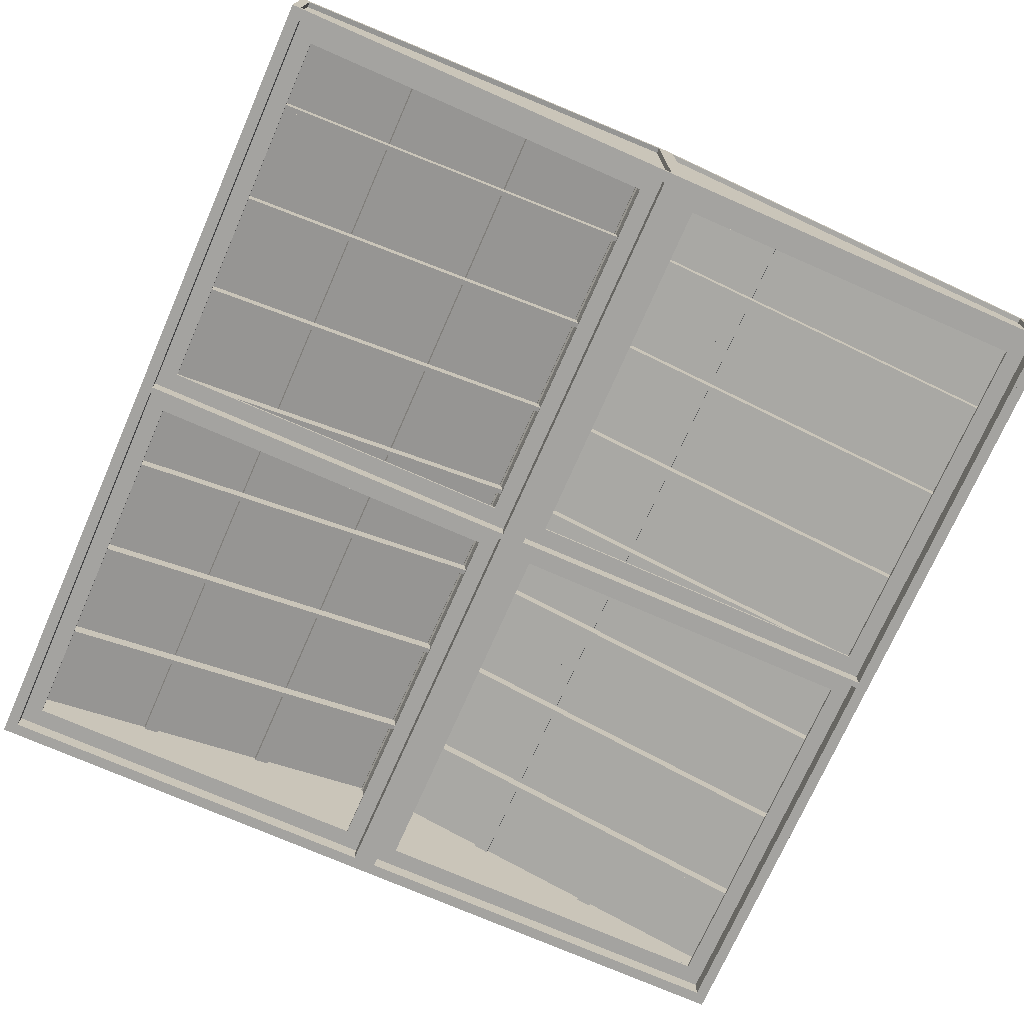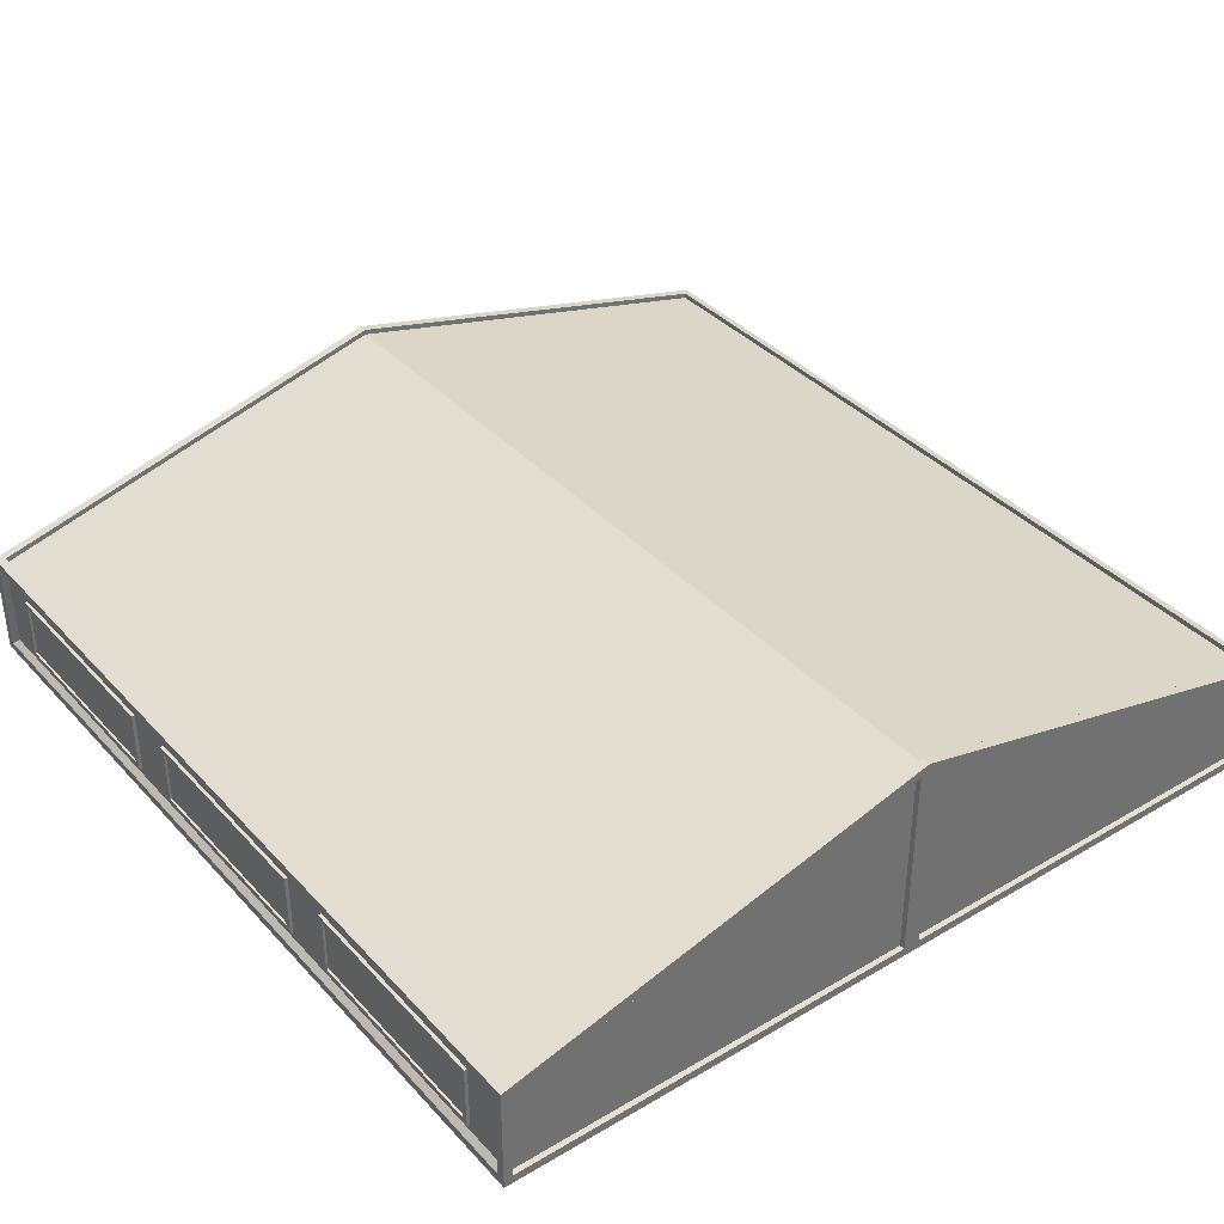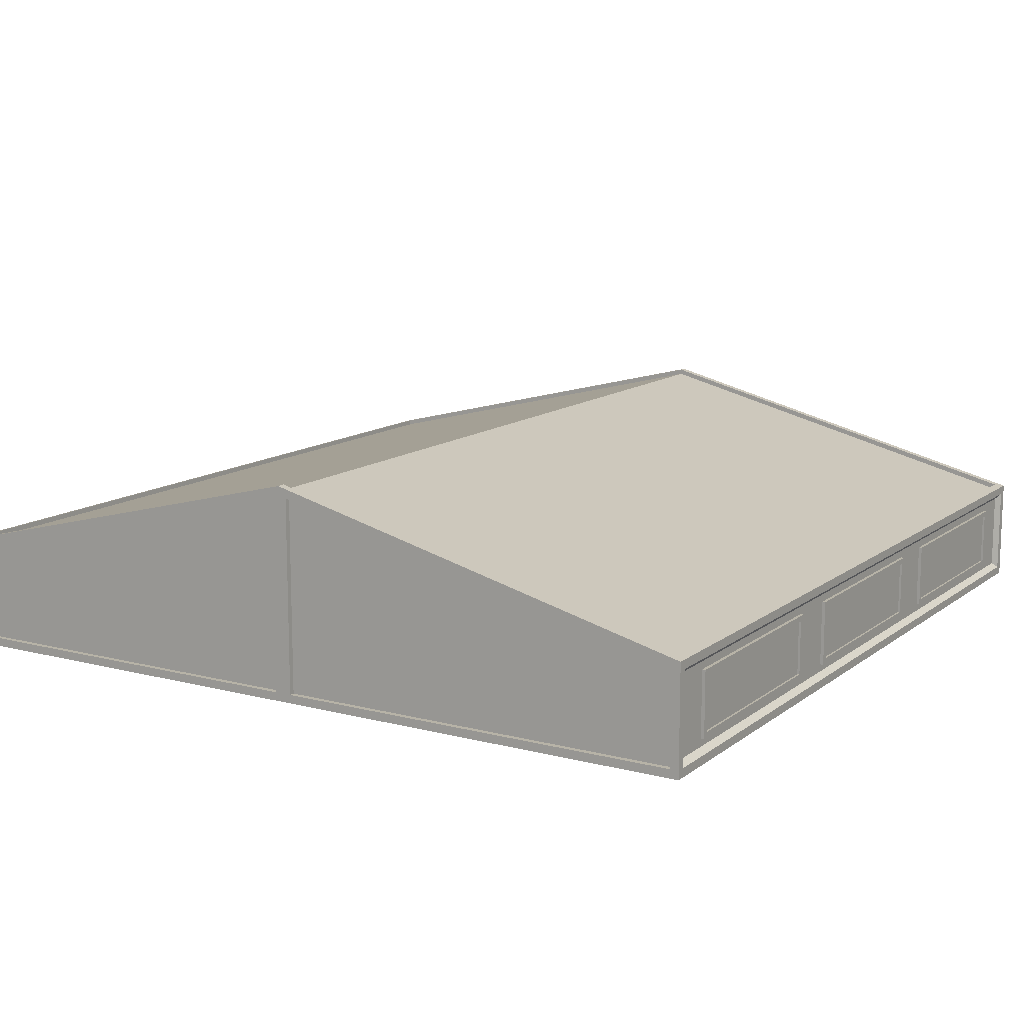
<metadata>
{"format":"obj","ext":"obj","renderer":"f3d","projection":"perspective","resolution":1024,"background":"white","views":[{"elev":-73.0,"azim":156.3,"up":"+Y"},{"elev":37.5,"azim":143.0,"up":"+Y"},{"elev":12.6,"azim":31.2,"up":"+Y"}]}
</metadata>
<code>
o roof_mh_4_a_2
v 4 0.92 3.92
v 4 0.92 -3.92
v 3.92 0.08 -4
v 3.92 0.08 4
v 0.08 0.08 4
v 0.08 0.08 -4
v 3.95 0.87 3.87
v 3.95 0.87 -3.87
v 4 0.08 -3.92
v 3.95 0.13 -3.87
v 3.95 0.13 3.87
v 4 0.08 3.92
v 3.92 0.9375 -4
v 3.92 0.9375 4
v 0.08 1.898 -4
v 0.08 1.898 4
v 3.92 1e-06 3.92
v 3.922 1.019 3.92
v 0 2 4
v 3.92 0.08 3.95
v 0.08 0.08 3.95
v 3.92 0.9375 3.95
v 0.08 1.898 3.95
v 3.92 1e-06 -3.92
v 3.922 1.019 -3.92
v 0 2 -4
v 0.08 0.08 -3.95
v 3.92 0.08 -3.95
v 3.92 0.9375 -3.95
v 0.08 1.898 -3.95
v 0 1e-06 3.92
v 0 1e-06 -4
v 4 1e-06 -4
v 4 1e-06 4
v 3.92 0.85 -3.92
v 3.92 0.85 3.92
v 0 1.82 3.92
v -4 0.92 3.92
v -4 0.92 -3.92
v -3.92 0.08 -4
v -3.92 0.08 4
v -0.08 0.08 4
v -0.08 0.08 -4
v -3.95 0.87 3.87
v -3.95 0.87 -3.87
v -4 0.08 -3.92
v -3.95 0.13 -3.87
v -3.95 0.13 3.87
v -4 0.08 3.92
v -3.92 0.9375 -4
v -3.92 0.9375 4
v -0.08 1.898 -4
v -0.08 1.898 4
v -3.922 1.019 3.92
v -3.92 0.08 3.95
v -0.08 0.08 3.95
v -3.92 0.9375 3.95
v -0.08 1.898 3.95
v -3.92 1e-06 -3.92
v -3.922 1.019 -3.92
v -0.08 0.08 -3.95
v -3.92 0.08 -3.95
v -3.92 0.9375 -3.95
v -0.08 1.898 -3.95
v -0 1e-06 -3.92
v -4 1e-06 -4
v -4 1e-06 4
v 1e-06 1e-06 4
v -0 1.82 -3.92
v -3.92 0.85 -3.92
v -3.92 0.85 3.92
v 4 1 4
v 4 1 -4
v 0 2 -3.92
v -0 2 3.92
v -4 1 4
v -4 1 -4
v 0 1.95 -3.92
v -0 1.95 3.92
v 3.922 0.9694 3.92
v 3.922 0.9694 -3.92
v -3.922 0.9694 3.92
v -3.922 0.9694 -3.92
v 3.98 0.25 1.55
v 3.98 0.25 3.45
v 3.98 0.75 3.45
v 3.98 0.75 1.55
v 3.95 0.2 1.5
v 3.95 0.2 3.5
v 3.95 0.8 3.5
v 3.95 0.8 1.5
v 3.98 0.2 1.5
v 3.98 0.2 3.5
v 3.98 0.8 3.5
v 3.98 0.8 1.5
v 3.96 0.25 1.55
v 3.96 0.25 3.45
v 3.96 0.75 3.45
v 3.96 0.75 1.55
v -3.98 0.25 3.45
v -3.98 0.25 1.55
v -3.98 0.75 1.55
v -3.98 0.75 3.45
v -3.95 0.2 3.5
v -3.95 0.2 1.5
v -3.95 0.8 1.5
v -3.95 0.8 3.5
v -3.98 0.2 3.5
v -3.98 0.2 1.5
v -3.98 0.8 1.5
v -3.98 0.8 3.5
v -3.96 0.25 3.45
v -3.96 0.25 1.55
v -3.96 0.75 1.55
v -3.96 0.75 3.45
v 3.98 0.25 -0.95
v 3.98 0.25 0.95
v 3.98 0.75 0.95
v 3.98 0.75 -0.95
v 3.95 0.2 -1
v 3.95 0.2 1
v 3.95 0.8 1
v 3.95 0.8 -1
v 3.98 0.2 -1
v 3.98 0.2 1
v 3.98 0.8 1
v 3.98 0.8 -1
v 3.96 0.25 -0.95
v 3.96 0.25 0.95
v 3.96 0.75 0.95
v 3.96 0.75 -0.95
v -3.98 0.25 0.95
v -3.98 0.25 -0.95
v -3.98 0.75 -0.95
v -3.98 0.75 0.95
v -3.95 0.2 1
v -3.95 0.2 -1
v -3.95 0.8 -1
v -3.95 0.8 1
v -3.98 0.2 1
v -3.98 0.2 -1
v -3.98 0.8 -1
v -3.98 0.8 1
v -3.96 0.25 0.95
v -3.96 0.25 -0.95
v -3.96 0.75 -0.95
v -3.96 0.75 0.95
v 3.98 0.25 -3.45
v 3.98 0.25 -1.55
v 3.98 0.75 -1.55
v 3.98 0.75 -3.45
v 3.95 0.2 -3.5
v 3.95 0.2 -1.5
v 3.95 0.8 -1.5
v 3.95 0.8 -3.5
v 3.98 0.2 -3.5
v 3.98 0.2 -1.5
v 3.98 0.8 -1.5
v 3.98 0.8 -3.5
v 3.96 0.25 -3.45
v 3.96 0.25 -1.55
v 3.96 0.75 -1.55
v 3.96 0.75 -3.45
v -3.98 0.25 -1.55
v -3.98 0.25 -3.45
v -3.98 0.75 -3.45
v -3.98 0.75 -1.55
v -3.95 0.2 -1.5
v -3.95 0.2 -3.5
v -3.95 0.8 -3.5
v -3.95 0.8 -1.5
v -3.98 0.2 -1.5
v -3.98 0.2 -3.5
v -3.98 0.8 -3.5
v -3.98 0.8 -1.5
v -3.96 0.25 -1.55
v -3.96 0.25 -3.45
v -3.96 0.75 -3.45
v -3.96 0.75 -1.55
v 0.15 1.78 -3.92
v 0.15 1.78 3.92
v 0.15 1.749 -3.92
v 0.15 1.749 3.92
v 0.1 1.572 -3.92
v 0.1 1.572 3.92
v 0.135 1.725 -3.92
v 0.135 1.726 3.92
v 0.12 1.588 -3.92
v 0.12 1.588 3.92
v -0.15 1.78 3.92
v -0.15 1.78 -3.92
v -0.15 1.749 3.92
v -0.15 1.749 -3.92
v -0.1 1.572 -3.92
v -0.135 1.725 3.92
v -0.135 1.726 -3.92
v -0.12 1.588 3.92
v -0.12 1.588 -3.92
v -0 1.78 -3.92
v 0 1.78 3.92
v -0.1 1.572 3.92
v -0 1.572 -3.92
v 0 1.572 3.92
v 2.524 1.148 -3.92
v 2.524 1.148 3.92
v 2.536 1.197 -3.92
v 2.536 1.197 3.92
v 2.67 1.112 3.92
v 2.682 1.16 3.92
v 2.67 1.112 -3.92
v 2.682 1.16 -3.92
v 1.263 1.463 -3.92
v 1.263 1.463 3.92
v 1.275 1.511 -3.92
v 1.275 1.511 3.92
v 1.408 1.426 3.92
v 1.42 1.475 3.92
v 1.408 1.426 -3.92
v 1.42 1.475 -3.92
v 3.92 0.65 2.03
v 0.08 1.6 2.03
v 3.92 0.65 1.98
v 0.08 1.6 1.98
v 0.08 1.75 2.03
v 0.08 1.75 1.98
v 3.92 0.8 2.03
v 3.92 0.8 1.98
v 3.92 0.65 3.03
v 0.08 1.6 3.03
v 3.92 0.65 2.98
v 0.08 1.6 2.98
v 0.08 1.75 3.03
v 0.08 1.75 2.98
v 3.92 0.8 3.03
v 3.92 0.8 2.98
v 3.92 0.65 1.03
v 0.08 1.6 1.03
v 3.92 0.65 0.98
v 0.08 1.6 0.98
v 0.08 1.75 1.03
v 0.08 1.75 0.98
v 3.92 0.8 1.03
v 3.92 0.8 0.98
v -2.524 1.148 -3.92
v -2.524 1.148 3.92
v -2.536 1.197 -3.92
v -2.536 1.197 3.92
v -2.67 1.112 3.92
v -2.682 1.16 3.92
v -2.67 1.112 -3.92
v -2.682 1.16 -3.92
v -1.263 1.463 -3.92
v -1.263 1.463 3.92
v -1.275 1.511 -3.92
v -1.275 1.511 3.92
v -1.408 1.426 3.92
v -1.42 1.475 3.92
v -1.408 1.426 -3.92
v -1.42 1.475 -3.92
v -3.92 0.65 2.03
v -0.08 1.6 2.03
v -3.92 0.65 1.98
v -0.08 1.6 1.98
v -0.08 1.75 2.03
v -0.08 1.75 1.98
v -3.92 0.8 2.03
v -3.92 0.8 1.98
v -3.92 0.65 3.03
v -0.08 1.6 3.03
v -3.92 0.65 2.98
v -0.08 1.6 2.98
v -0.08 1.75 3.03
v -0.08 1.75 2.98
v -3.92 0.8 3.03
v -3.92 0.8 2.98
v -3.92 0.65 1.03
v -0.08 1.6 1.03
v -3.92 0.65 0.98
v -0.08 1.6 0.98
v -0.08 1.75 1.03
v -0.08 1.75 0.98
v -3.92 0.8 1.03
v -3.92 0.8 0.98
v 3.92 0.65 -1.97
v 0.08 1.6 -1.97
v 3.92 0.65 -2.02
v 0.08 1.6 -2.02
v 0.08 1.75 -1.97
v 0.08 1.75 -2.02
v 3.92 0.8 -1.97
v 3.92 0.8 -2.02
v 3.92 0.65 -0.97
v 0.08 1.6 -0.97
v 3.92 0.65 -1.02
v 0.08 1.6 -1.02
v 0.08 1.75 -0.97
v 0.08 1.75 -1.02
v 3.92 0.8 -0.97
v 3.92 0.8 -1.02
v 3.92 0.65 -2.97
v 0.08 1.6 -2.97
v 3.92 0.65 -3.02
v 0.08 1.6 -3.02
v 0.08 1.75 -2.97
v 0.08 1.75 -3.02
v 3.92 0.8 -2.97
v 3.92 0.8 -3.02
v -3.92 0.65 -1.97
v -0.08 1.6 -1.97
v -3.92 0.65 -2.02
v -0.08 1.6 -2.02
v -0.08 1.75 -1.97
v -0.08 1.75 -2.02
v -3.92 0.8 -1.97
v -3.92 0.8 -2.02
v -3.92 0.65 -0.97
v -0.08 1.6 -0.97
v -3.92 0.65 -1.02
v -0.08 1.6 -1.02
v -0.08 1.75 -0.97
v -0.08 1.75 -1.02
v -3.92 0.8 -0.97
v -3.92 0.8 -1.02
v -3.92 0.65 -2.97
v -0.08 1.6 -2.97
v -3.92 0.65 -3.02
v -0.08 1.6 -3.02
v -0.08 1.75 -2.97
v -0.08 1.75 -3.02
v -3.92 0.8 -2.97
v -3.92 0.8 -3.02
v 3.92 0.65 0.02999
v 0.08 1.6 0.02999
v 3.92 0.65 -0.02001
v 0.08 1.6 -0.02001
v 0.08 1.75 0.02999
v 0.08 1.75 -0.02001
v 3.92 0.8 0.02999
v 3.92 0.8 -0.02001
v -3.92 0.65 0.02999
v -0.08 1.6 0.02999
v -3.92 0.65 -0.02001
v -0.08 1.6 -0.02001
v -0.08 1.75 0.02999
v -0.08 1.75 -0.02001
v -3.92 0.8 0.02999
v -3.92 0.8 -0.02001
v -3.92 0.17 3.89
v -3.92 -0 3.89
v -3.92 -0 3.92
v 0.08 -0 3.92
v -3.92 0.2 3.92
v -3.92 0.17 3.72
v -3.92 0.2 3.72
v 0.08 0.2 3.72
v -3.92 0.17 0.03
v -3.92 -0 0.03
v -3.92 -0 0
v -3.92 0.17 0.2
v -3.92 0.2 0.2
v 0.08 0.2 0.2
v 0.08 0.17 3.89
v 0.08 -0 3.89
v 3.92 0.17 3.89
v 3.92 -0 3.89
v 0.08 0.2 3.92
v 3.92 0.2 3.92
v 0.08 0.17 3.72
v 3.92 0.17 3.72
v 3.92 0.2 3.72
v 0.08 0.17 0.03
v 0.08 -0 0.03
v 3.92 0.17 0.03
v 3.92 -0 0.03
v 0.08 -0 0
v 0.08 0.17 0.2
v 3.92 0.17 0.2
v 3.92 0.2 0.2
v 0.11 0.17 3.72
v 0.11 0.17 0.2
v -0.08 0.2 3.72
v 0.28 0.17 3.72
v 0.28 0.17 0.2
v 0.28 0.2 3.72
v 0.28 0.2 0.2
v 0.11 0.17 0.03
v 0.11 -0 0.03
v 0.11 0.17 3.89
v 0.11 -0 3.89
v 3.89 0.17 0.2
v 3.89 0.17 3.72
v 3.72 0.17 0.2
v 3.72 0.17 3.72
v 3.72 0.2 0.2
v 3.72 0.2 3.72
v 3.89 0.17 3.89
v 3.89 -0 3.89
v 3.89 0.17 0.03
v 3.89 -0 0.03
v -3.89 0.17 3.72
v -3.89 0.17 0.2
v -3.72 0.17 3.72
v -3.72 0.17 0.2
v -3.72 0.2 3.72
v -3.72 0.2 0.2
v -3.89 0.17 0.03
v -3.89 -0 0.03
v -3.89 0.17 3.89
v -3.89 -0 3.89
v -0.11 0.17 0.2
v -0.11 0.17 3.72
v -0.07999 0.2 0.2
v -0.28 0.17 0.2
v -0.28 0.17 3.72
v -0.28 0.2 0.2
v -0.28 0.2 3.72
v -0.11 0.17 3.89
v -0.11 -0 3.89
v -0.11 0.17 0.03
v -0.11 -0 0.03
v 0.1 0.2 3.72
v 0.1 0.2 0.2
v -3.92 0.17 -0.03
v -3.92 -0 -0.03
v -3.92 0.2 -3e-06
v -3.92 0.17 -0.2
v -3.92 0.2 -0.2
v 0.08 0.2 -0.2
v -3.92 0.17 -3.89
v -3.92 -0 -3.89
v -3.92 0.2 -3.92
v -3.92 0.17 -3.72
v -3.92 0.2 -3.72
v 0.08 0.2 -3.72
v 0.08 0.17 -0.03
v 0.08 -0 -0.03
v 3.92 0.17 -0.03
v 3.92 -0 -0.03
v 3.92 -0 -3e-06
v 0.08 0.2 -3e-06
v 3.92 0.2 -3e-06
v 0.08 0.17 -0.2
v 3.92 0.17 -0.2
v 3.92 0.2 -0.2
v 0.08 0.17 -3.89
v 0.08 -0 -3.89
v 3.92 0.17 -3.89
v 3.92 -0 -3.89
v 0.08 -0 -3.92
v 0.08 0.2 -3.92
v 3.92 0.2 -3.92
v 0.08 0.17 -3.72
v 3.92 0.17 -3.72
v 3.92 0.2 -3.72
v 0.11 0.17 -0.2
v 0.11 0.17 -3.72
v -0.08 0.2 -0.2
v 0.28 0.17 -0.2
v 0.28 0.17 -3.72
v 0.28 0.2 -0.2
v 0.28 0.2 -3.72
v 0.11 0.17 -3.89
v 0.11 -0 -3.89
v 0.11 0.17 -0.03
v 0.11 -0 -0.03
v 3.89 0.17 -3.72
v 3.89 0.17 -0.2
v 3.72 0.17 -3.72
v 3.72 0.17 -0.2
v 3.72 0.2 -3.72
v 3.72 0.2 -0.2
v 3.89 0.17 -0.03
v 3.89 -0 -0.03
v 3.89 0.17 -3.89
v 3.89 -0 -3.89
v -3.89 0.17 -0.2
v -3.89 0.17 -3.72
v -3.72 0.17 -0.2
v -3.72 0.17 -3.72
v -3.72 0.2 -0.2
v -3.72 0.2 -3.72
v -3.89 0.17 -3.89
v -3.89 -0 -3.89
v -3.89 0.17 -0.03
v -3.89 -0 -0.03
v -0.11 0.17 -3.72
v -0.11 0.17 -0.2
v -0.07999 0.2 -3.72
v -0.28 0.17 -3.72
v -0.28 0.17 -0.2
v -0.28 0.2 -3.72
v -0.28 0.2 -0.2
v -0.11 0.17 -0.03
v -0.11 -0 -0.03
v -0.11 0.17 -3.89
v -0.11 -0 -3.89
v 0.1 0.2 -0.2
v 0.1 0.2 -3.72
f 14 16 23 22
f 1 2 73 72
f 9 12 34 33
f 2 9 33 73
f 12 1 72 34
f 60 54 82 83
f 4 5 68 34
f 5 21 23 16
f 14 4 34 72
f 16 14 72 19
f 4 14 22 20
f 5 4 20 21
f 6 3 33 32
f 3 13 73 33
f 13 15 26 73
f 15 13 29 30
f 13 3 28 29
f 3 6 27 28
f 6 15 30 27
f 24 65 32 33
f 17 24 33 34
f 31 17 34 68
f 15 6 32 26
f 68 5 16 19
f 51 57 58 53
f 38 76 77 39
f 46 66 67 49
f 39 77 66 46
f 49 67 76 38
f 54 75 79 82
f 41 67 68 42
f 42 53 58 56
f 51 76 67 41
f 53 19 76 51
f 41 55 57 51
f 42 56 55 41
f 43 32 66 40
f 40 66 77 50
f 50 77 26 52
f 52 64 63 50
f 50 63 62 40
f 40 62 61 43
f 43 61 64 52
f 59 66 32 65
f 350 67 66 59
f 31 68 67 350
f 52 26 32 43
f 68 19 53 42
f 25 18 72 73
f 74 25 73 26
f 18 75 19 72
f 54 60 77 76
f 60 74 26 77
f 75 54 76 19
f 25 74 78 81
f 74 60 83 78
f 75 18 80 79
f 18 25 81 80
f 7 11 10 8
f 7 8 2 1
f 10 11 12 9
f 8 10 9 2
f 1 12 11 7
f 44 45 47 48
f 44 38 39 45
f 47 46 49 48
f 45 39 46 47
f 38 44 48 49
f 183 182 180 181
f 187 186 182 183
f 189 188 186 187
f 185 184 188 189
f 193 192 190 191
f 196 195 192 193
f 198 197 195 196
f 194 201 197 198
f 199 191 190 200
f 180 199 200 181
f 202 203 201 194
f 184 185 203 202
f 17 31 37 36
f 21 20 22 23
f 29 28 27 30
f 69 35 36 37
f 65 24 35 69
f 24 17 36 35
f 350 71 37 31
f 56 58 57 55
f 63 64 61 62
f 69 37 71 70
f 65 69 70 59
f 59 70 71 350
f 80 81 78 79
f 82 79 78 83
f 208 205 204 210
f 204 205 207 206
f 211 206 207 209
f 210 204 206 211
f 209 207 205 208
f 210 211 209 208
f 216 213 212 218
f 212 213 215 214
f 219 214 215 217
f 218 212 214 219
f 217 215 213 216
f 218 219 217 216
f 224 221 220 226
f 220 221 223 222
f 227 222 223 225
f 226 220 222 227
f 225 223 221 224
f 226 227 225 224
f 232 229 228 234
f 228 229 231 230
f 235 230 231 233
f 234 228 230 235
f 233 231 229 232
f 234 235 233 232
f 240 237 236 242
f 236 237 239 238
f 243 238 239 241
f 242 236 238 243
f 241 239 237 240
f 242 243 241 240
f 248 250 244 245
f 244 246 247 245
f 251 249 247 246
f 250 251 246 244
f 249 248 245 247
f 250 248 249 251
f 256 258 252 253
f 252 254 255 253
f 259 257 255 254
f 258 259 254 252
f 257 256 253 255
f 258 256 257 259
f 264 266 260 261
f 260 262 263 261
f 267 265 263 262
f 266 267 262 260
f 265 264 261 263
f 266 264 265 267
f 272 274 268 269
f 268 270 271 269
f 275 273 271 270
f 274 275 270 268
f 273 272 269 271
f 274 272 273 275
f 280 282 276 277
f 276 278 279 277
f 283 281 279 278
f 282 283 278 276
f 281 280 277 279
f 282 280 281 283
f 288 285 284 290
f 284 285 287 286
f 291 286 287 289
f 290 284 286 291
f 289 287 285 288
f 290 291 289 288
f 296 293 292 298
f 292 293 295 294
f 299 294 295 297
f 298 292 294 299
f 297 295 293 296
f 298 299 297 296
f 304 301 300 306
f 300 301 303 302
f 307 302 303 305
f 306 300 302 307
f 305 303 301 304
f 306 307 305 304
f 312 314 308 309
f 308 310 311 309
f 315 313 311 310
f 314 315 310 308
f 313 312 309 311
f 314 312 313 315
f 320 322 316 317
f 316 318 319 317
f 323 321 319 318
f 322 323 318 316
f 321 320 317 319
f 322 320 321 323
f 328 330 324 325
f 324 326 327 325
f 331 329 327 326
f 330 331 326 324
f 329 328 325 327
f 330 328 329 331
f 336 333 332 338
f 332 333 335 334
f 339 334 335 337
f 338 332 334 339
f 337 335 333 336
f 338 339 337 336
f 344 346 340 341
f 340 342 343 341
f 347 345 343 342
f 346 347 342 340
f 345 344 341 343
f 346 344 345 347
f 84 87 99 96
f 95 92 88 91
f 94 95 91 90
f 93 94 90 89
f 92 93 89 88
f 84 85 93 92
f 86 87 95 94
f 85 86 94 93
f 87 84 92 95
f 97 96 99 98
f 87 86 98 99
f 86 85 97 98
f 85 84 96 97
f 100 103 115 112
f 111 108 104 107
f 110 111 107 106
f 109 110 106 105
f 108 109 105 104
f 100 101 109 108
f 102 103 111 110
f 101 102 110 109
f 103 100 108 111
f 113 112 115 114
f 103 102 114 115
f 102 101 113 114
f 101 100 112 113
f 116 119 131 128
f 127 124 120 123
f 126 127 123 122
f 125 126 122 121
f 124 125 121 120
f 116 117 125 124
f 118 119 127 126
f 117 118 126 125
f 119 116 124 127
f 129 128 131 130
f 119 118 130 131
f 118 117 129 130
f 117 116 128 129
f 132 135 147 144
f 143 140 136 139
f 142 143 139 138
f 141 142 138 137
f 140 141 137 136
f 132 133 141 140
f 134 135 143 142
f 133 134 142 141
f 135 132 140 143
f 145 144 147 146
f 135 134 146 147
f 134 133 145 146
f 133 132 144 145
f 148 151 163 160
f 159 156 152 155
f 158 159 155 154
f 157 158 154 153
f 156 157 153 152
f 148 149 157 156
f 150 151 159 158
f 149 150 158 157
f 151 148 156 159
f 161 160 163 162
f 151 150 162 163
f 150 149 161 162
f 149 148 160 161
f 164 167 179 176
f 175 172 168 171
f 174 175 171 170
f 173 174 170 169
f 172 173 169 168
f 164 165 173 172
f 166 167 175 174
f 165 166 174 173
f 167 164 172 175
f 177 176 179 178
f 167 166 178 179
f 166 165 177 178
f 165 164 176 177
f 348 362 363 349
f 352 366 355 354
f 351 350 349 363
f 353 354 355 368
f 348 353 368 362
f 356 357 372 371
f 425 360 361 440
f 375 372 357 358
f 359 376 361 360
f 356 371 376 359
f 362 364 365 363
f 366 367 370 355
f 17 351 363 365
f 368 355 370 369
f 362 368 369 364
f 371 372 374 373
f 440 361 378 441
f 439 374 372 375
f 376 377 378 361
f 371 373 377 376
f 379 389 387 380
f 421 384 385 422
f 382 383 385 384
f 379 380 383 382
f 386 380 387
f 379 388 389
f 390 399 397 391
f 378 394 395 370
f 365 397 399 374
f 392 393 395 394
f 390 391 393 392
f 396 391 397
f 390 398 399
f 400 409 407 401
f 354 404 405 360
f 357 407 409 349
f 402 403 405 404
f 400 401 403 402
f 406 401 407
f 400 408 409
f 410 420 418 411
f 412 415 416 381
f 389 418 420 387
f 413 414 416 415
f 410 411 414 413
f 417 411 418
f 410 419 420
f 381 421 422 412
f 423 435 436 424
f 425 440 428 427
f 375 358 424 436
f 426 427 428 442
f 423 426 442 435
f 429 430 446 445
f 431 433 434 450
f 449 446 430 59
f 432 452 434 433
f 429 445 452 432
f 435 437 438 436
f 440 441 444 428
f 439 375 436 438
f 442 428 444 443
f 435 442 443 437
f 445 446 448 447
f 450 434 454 451
f 24 448 446 449
f 452 453 454 434
f 445 447 453 452
f 455 465 463 456
f 497 460 461 498
f 458 459 461 460
f 455 456 459 458
f 462 456 463
f 455 464 465
f 466 475 473 467
f 454 470 471 444
f 438 473 475 448
f 468 469 471 470
f 466 467 469 468
f 472 467 473
f 466 474 475
f 476 485 483 477
f 427 480 481 433
f 430 483 485 424
f 478 479 481 480
f 476 477 479 478
f 482 477 483
f 476 484 485
f 486 496 494 487
f 488 491 492 457
f 465 494 496 463
f 489 490 492 491
f 486 487 490 489
f 493 487 494
f 486 495 496
f 457 497 498 488

</code>
